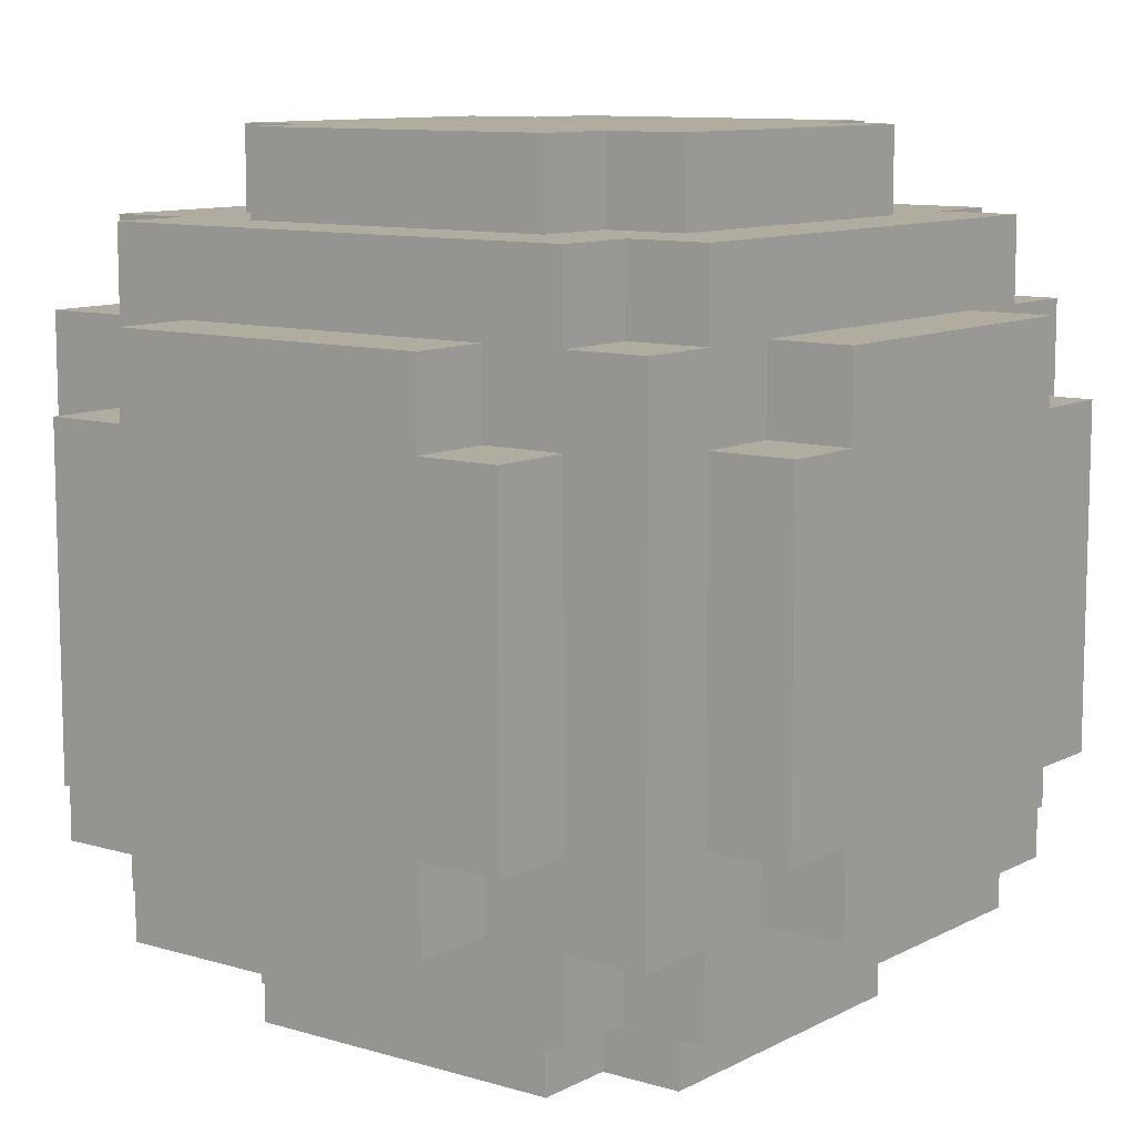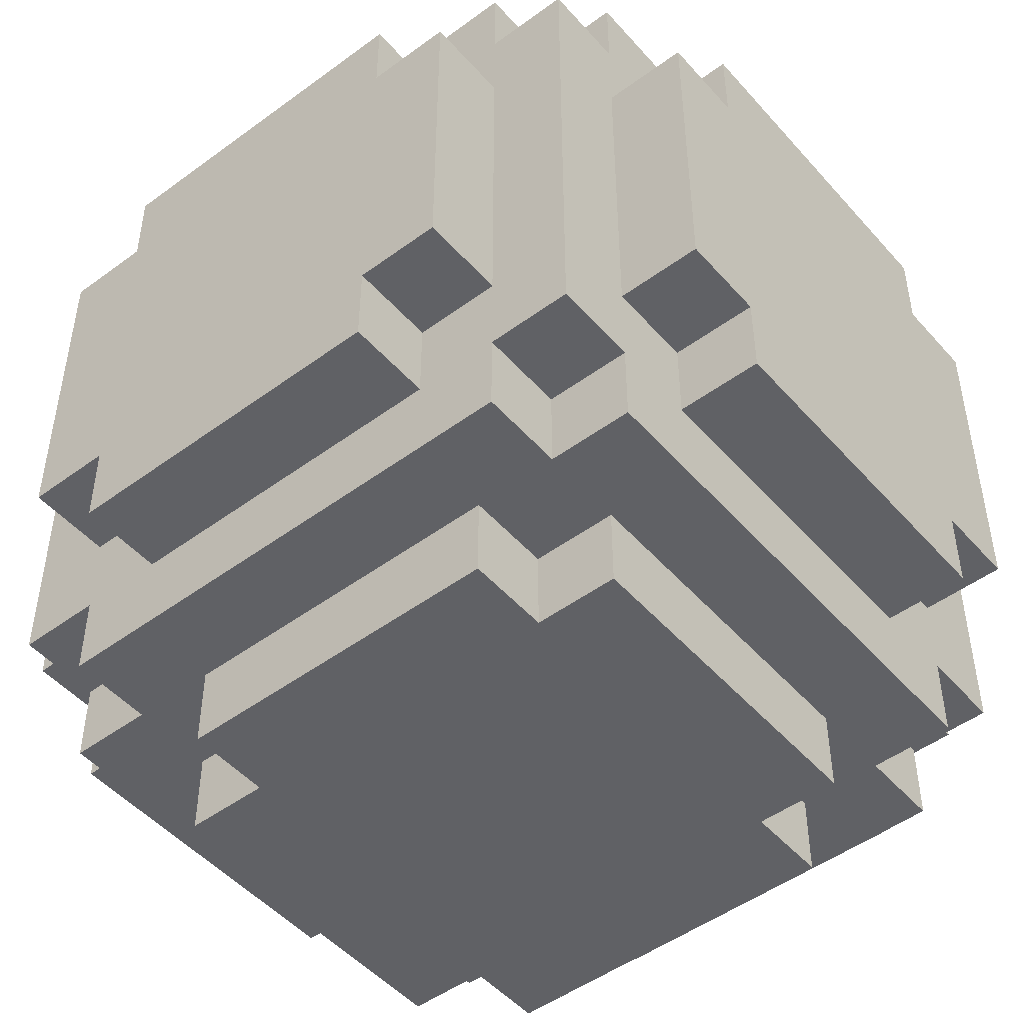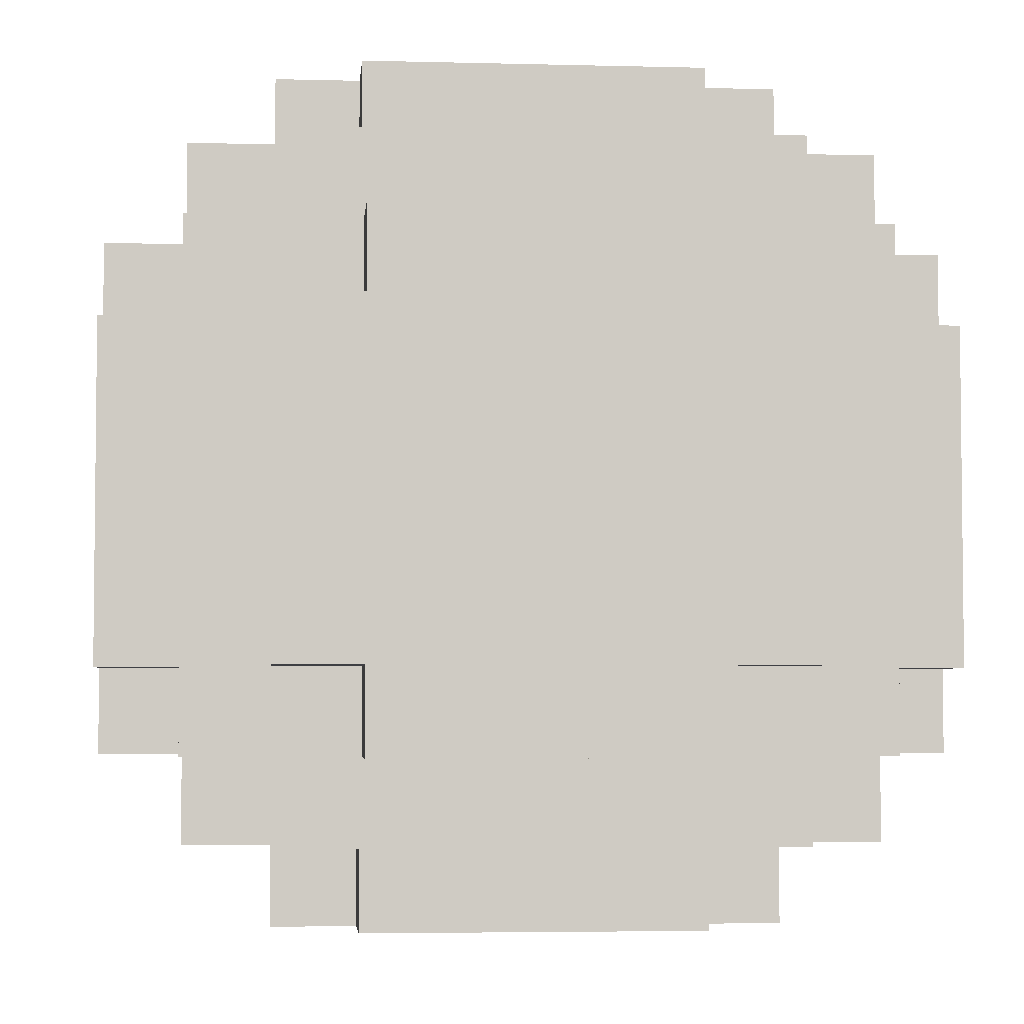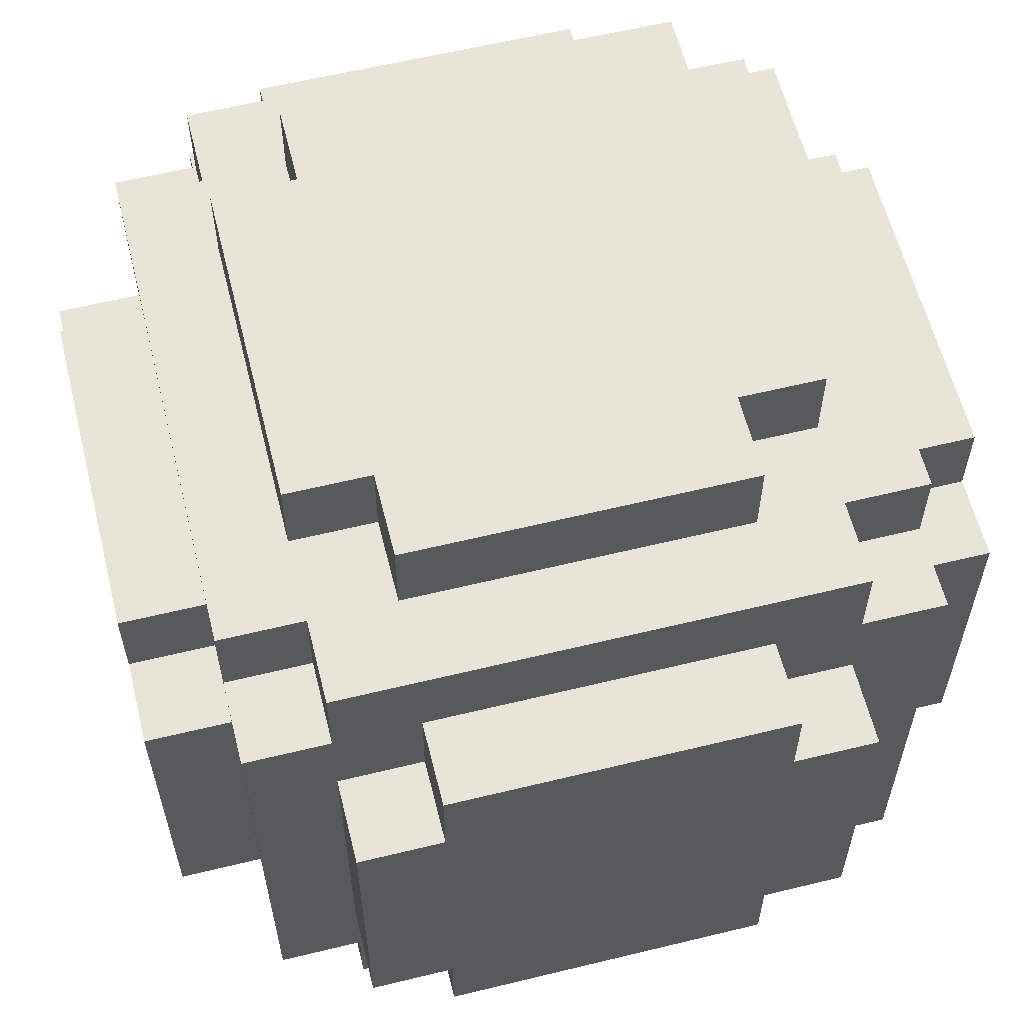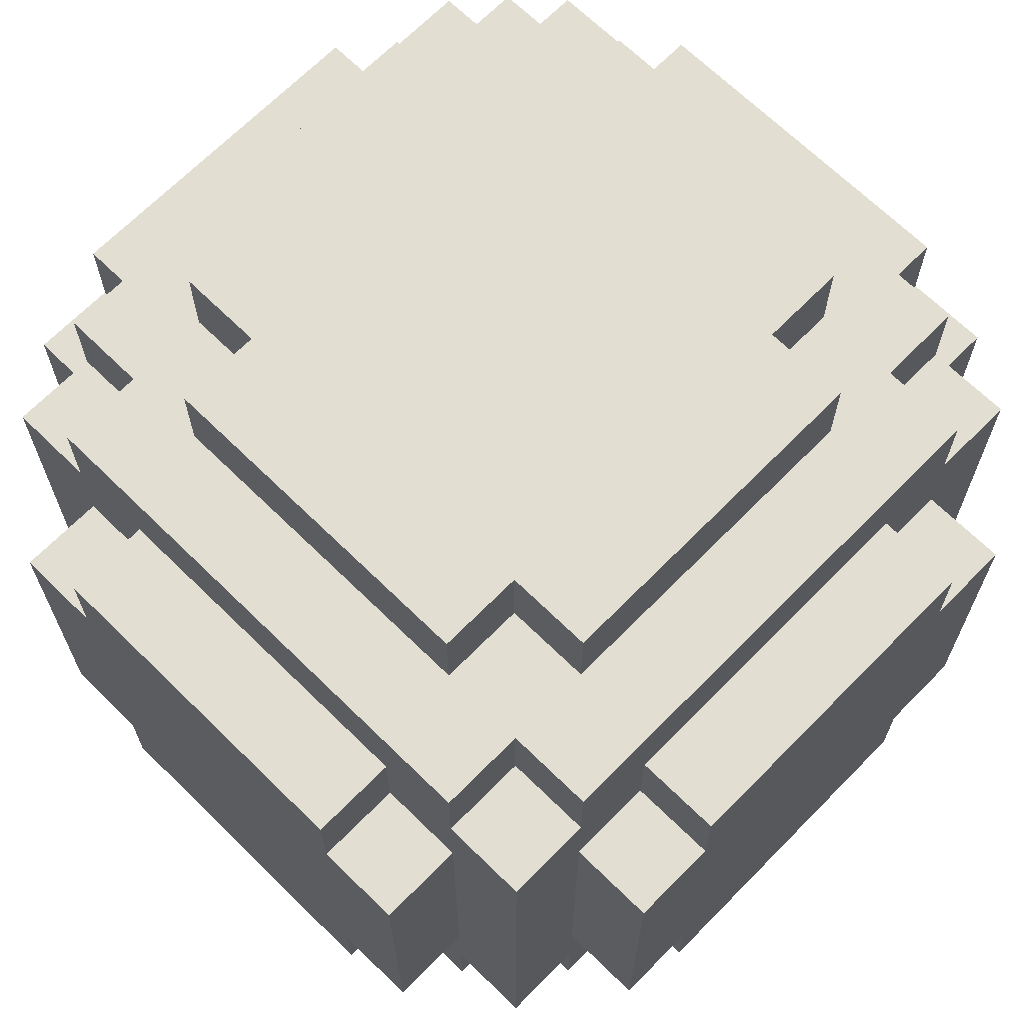
<metadata>
{"format":"obj","ext":"obj","renderer":"f3d","projection":"perspective","resolution":1024,"background":"white","views":[{"elev":10.1,"azim":-142.7,"up":"+Z"},{"elev":-48.9,"azim":39.3,"up":"+Y"},{"elev":-4.2,"azim":85.0,"up":"+Z"},{"elev":60.1,"azim":-14.0,"up":"+Y"},{"elev":67.6,"azim":134.5,"up":"+Z"}]}
</metadata>
<code>
o EYE
v 0 2.2 -0.3
v 0 2.3 -0.7
v 0 2.3 -0.2
v 0 2.7 -0.7
v 0 2.7 -0.8
v 0 2.8 -0.3
v 0.1 2.2 -0.2
v 0.1 2.1 -0.2
v 0.1 2.3 -0.3
v 0.1 2.3 -0.7
v 0.1 2.4 -0.9
v 0.1 2.7 -0.8
v 0.1 2.8 -0.2
v 0.1 2.8 -0.3
v 0.1 2.8 -0.8
v 0.2 2 -0.7
v 0.2 2.2 -0.1
v 0.2 2.2 -0.8
v 0.2 2.6 0
v 0.2 2.6 -0.9
v 0.2 2.7 -0.9
v 0.2 2.9 -0.1
v 0.2 2.8 -0.2
v 0.2 2.8 -0.1
v 0.2 2.9 -0.2
v 0.2 2.8 -0.9
v 0.2 2.8 -0.8
v 0.2 2.9 -0.9
v 0.2 3 -0.7
v 0.3 2 -0.8
v 0.3 2.3 0
v 0.3 2.3 -0.1
v 0.3 2.7 -0.1
v 0.3 2.8 -0.1
v 0.3 2.7 -1
v 0.3 2.7 -0.9
v 0.3 2.8 -1
v 0.3 2.9 -0.8
v 0.7 2 -0.2
v 0.7 2.3 -0.9
v 0.7 2.8 0
v 0.7 2.7 -0.9
v 0.7 2.7 -1
v 0.7 2.8 -0.9
v 0.7 2.9 -0.2
v 0.7 2.9 -0.7
v 0.7 3 -0.7
v 0.7 3 -0.8
v 0.8 2 -0.3
v 0.8 2.1 -0.2
v 0.8 2.2 -0.2
v 0.8 2.1 -0.8
v 0.8 2.3 -0.1
v 0.8 2.6 -0.9
v 0.8 2.8 -0.8
v 0.8 2.9 -0.7
v 0.8 3 -0.3
v 0.9 2.1 -0.2
v 0.9 2.1 -0.8
v 0.9 2.2 -0.3
v 0.9 2.2 -0.8
v 0.9 2.2 -0.1
v 0.9 2.3 -0.3
v 0.9 2.2 -0.9
v 0.9 2.6 -0.8
v 0.9 2.6 -0.9
v 0.9 2.7 -0.2
v 0.9 2.8 -0.1
v 0.9 2.8 -0.7
v 0.9 2.8 -0.9
v 1 2.2 -0.7
v 1 2.3 -0.3
v 1 2.3 -0.2
v 1 2.8 -0.3
v 0.2 2.3 0
v 0.3 2.6 0
v 0.3 2.7 0
v 0.3 2.2 0
v 0.4 2.3 0
v 0.3 2.8 0
v 0.4 2.4 0
v 0.4 2.6 0
v 0.5 2.5 0
v 0.5 2.6 0
v 0.6 2.4 0
v 0.6 2.5 0
v 0.6 2.6 0
v 0.6 2.7 0
v 0.7 2.4 0
v 0.7 2.7 0
v 0.8 2.4 0
v 0.8 2.7 0
v 0.1 2.7 -0.1
v 0.2 2.3 -0.1
v 0.2 2.6 -0.1
v 0.2 2.7 -0.1
v 0.3 2.2 -0.1
v 0.4 2.2 -0.1
v 0.7 2.2 -0.1
v 0.7 2.8 -0.1
v 0.7 2.3 -0.1
v 0.7 2.7 -0.1
v 0.8 2.9 -0.1
v 0.9 2.3 -0.1
v 0.8 2.4 -0.1
v 0.1 2.3 -0.2
v 0.1 2.7 -0.2
v 0.2 2.1 -0.2
v 0.3 2 -0.2
v 0.3 2.9 -0.2
v 0.1 2.2 -0.3
v 0.1 2.7 -0.3
v 0.2 2 -0.3
v 0.3 2.1 -0.3
v 0.3 2.9 -0.3
v 0.2 3 -0.3
v 0.2 2.9 -0.3
v 0.3 3 -0.3
v 0.8 2.1 -0.3
v 0.7 2.9 -0.3
v 0 2.2 -0.7
v 0.1 2.7 -0.7
v 0.1 2.8 -0.7
v 0.3 2 -0.7
v 0.3 2.9 -0.7
v 0.7 2 -0.7
v 0.8 2.1 -0.7
v 1 2.3 -0.7
v 1 2.7 -0.7
v 1 2.8 -0.7
v 0 2.3 -0.8
v 0.1 2.3 -0.8
v 0.1 2.4 -0.8
v 0.1 2.6 -0.8
v 0.3 2.1 -0.8
v 0.3 3 -0.8
v 0.6 2.1 -0.8
v 0.7 2 -0.8
v 0.7 2.1 -0.8
v 0.8 2.2 -0.8
v 0.9 2.8 -0.8
v 0.9 2.9 -0.8
v 1 2.3 -0.8
v 0.9 2.4 -0.8
v 1 2.7 -0.8
v 0.1 2.2 -0.9
v 0.1 2.6 -0.9
v 0.2 2.4 -0.9
v 0.2 2.1 -0.9
v 0.4 2.1 -0.9
v 0.4 2.2 -0.9
v 0.4 2.8 -0.9
v 0.4 2.9 -0.9
v 0.6 2.1 -0.9
v 0.6 2.2 -0.9
v 0.6 2.8 -0.9
v 0.7 2.2 -0.9
v 0.8 2.1 -0.9
v 0.8 2.2 -0.9
v 0.8 2.7 -0.9
v 0.8 2.4 -0.9
v 0.9 2.4 -0.9
v 0.2 2.7 -1
v 0.7 2.2 -1
v 0.7 2.3 -1
v 0.8 2.7 -1
v 0.3 2 -0.3
v 0.7 2 -0.3
v 0.8 2 -0.7
v 0.3 2.1 -0.1
v 0.2 2.1 -0.1
v 0.3 2.1 -0.2
v 0.8 2.1 -0.1
v 0.7 2.1 -0.2
v 0.2 2.1 -0.3
v 0.7 2.1 -0.3
v 0.2 2.1 -0.7
v 0.1 2.1 -0.8
v 0.3 2.1 -0.7
v 0.2 2.1 -0.8
v 0.7 2.1 -0.7
v 0.4 2.1 -0.8
v 0.4 2.2 0
v 0.7 2.2 0
v 0.1 2.2 -0.1
v 0.2 2.2 -0.2
v 0.8 2.2 -0.1
v 0.9 2.2 -0.2
v 0.1 2.2 -0.7
v 0.9 2.2 -0.7
v 1 2.2 -0.3
v 0.1 2.2 -0.8
v 0.2 2.2 -0.9
v 0.3 2.2 -1
v 0.3 2.2 -0.9
v 0.8 2.3 0
v 0.7 2.3 0
v 0 2.3 -0.3
v 0.9 2.3 -0.2
v 0.9 2.3 -0.8
v 0.9 2.3 -0.7
v 0.2 2.3 -1
v 0.3 2.3 -0.9
v 0.2 2.3 -0.9
v 0.3 2.3 -1
v 0.8 2.3 -0.9
v 0.8 2.3 -1
v 0.2 2.7 0
v 0.8 2.7 -0.1
v 0 2.7 -0.2
v 0 2.7 -0.3
v 1 2.7 -0.2
v 0.9 2.7 -0.3
v 1 2.7 -0.3
v 0.9 2.7 -0.7
v 0.9 2.7 -0.8
v 0.6 2.8 0
v 0.6 2.8 -0.1
v 0.1 2.8 -0.1
v 0.8 2.8 -0.1
v 0.8 2.8 -0.2
v 0.9 2.8 -0.2
v 0 2.8 -0.7
v 0.9 2.8 -0.3
v 0.1 2.8 -0.9
v 0.8 2.8 -0.9
v 0.3 2.8 -0.9
v 0.7 2.8 -1
v 0.7 2.9 -0.1
v 0.8 2.9 -0.2
v 0.1 2.9 -0.2
v 0.9 2.9 -0.2
v 0.8 2.9 -0.3
v 0.2 2.9 -0.7
v 0.1 2.9 -0.8
v 0.2 2.9 -0.8
v 0.7 2.9 -0.8
v 0.8 2.9 -0.8
v 0.4 2.9 -0.8
v 0.6 2.9 -0.8
v 0.6 2.9 -0.9
v 0.8 2.9 -0.9
v 0.3 3 -0.2
v 0.7 3 -0.2
v 0.7 3 -0.3
v 0.3 3 -0.7
v 0.8 3 -0.7
f 198 121 1
f 2 121 198
f 210 198 3
f 210 131 2
f 210 2 198
f 211 131 210
f 4 131 211
f 5 131 4
f 6 4 211
f 223 4 6
f 7 178 8
f 111 178 7
f 189 178 111
f 192 178 189
f 106 7 185
f 106 111 7
f 9 111 106
f 10 146 192
f 10 192 189
f 132 146 10
f 133 146 132
f 11 146 133
f 134 11 133
f 147 11 134
f 93 106 185
f 107 106 93
f 12 147 134
f 219 107 93
f 13 112 107
f 13 107 219
f 14 112 13
f 123 12 122
f 15 147 12
f 15 12 123
f 225 147 15
f 231 14 13
f 231 123 14
f 231 15 123
f 235 15 231
f 175 16 113
f 177 16 175
f 17 108 171
f 186 108 17
f 18 149 180
f 193 149 18
f 148 202 204
f 19 94 75
f 95 94 19
f 20 202 148
f 208 95 19
f 96 95 208
f 21 202 20
f 163 202 21
f 22 23 24
f 25 23 22
f 236 26 27
f 28 26 236
f 116 234 117
f 29 234 116
f 172 167 109
f 114 167 172
f 179 30 124
f 135 30 179
f 31 97 78
f 32 97 31
f 203 194 195
f 205 194 203
f 80 33 77
f 34 33 80
f 227 35 36
f 37 35 227
f 243 115 110
f 118 115 243
f 246 38 125
f 136 38 246
f 39 168 174
f 174 168 176
f 126 138 181
f 181 138 139
f 184 99 197
f 197 99 101
f 157 164 40
f 40 164 165
f 90 102 41
f 41 102 100
f 42 43 44
f 44 43 228
f 45 120 244
f 244 120 245
f 46 237 47
f 47 237 48
f 49 169 119
f 119 169 127
f 173 50 187
f 187 50 51
f 52 158 140
f 140 158 159
f 196 53 91
f 91 53 105
f 206 207 161
f 161 207 54
f 91 105 92
f 92 105 209
f 54 207 160
f 160 207 166
f 220 221 103
f 103 221 230
f 55 226 238
f 238 226 242
f 233 56 57
f 57 56 247
f 58 59 188
f 188 59 60
f 60 59 190
f 190 59 61
f 62 188 104
f 188 60 199
f 104 188 199
f 199 60 63
f 61 64 201
f 190 61 201
f 201 64 200
f 200 64 144
f 144 64 162
f 144 162 65
f 65 162 66
f 104 199 67
f 65 66 216
f 67 213 68
f 104 67 68
f 68 213 222
f 222 213 224
f 215 216 69
f 216 66 141
f 69 216 141
f 141 66 70
f 222 224 232
f 224 69 232
f 69 141 232
f 232 141 142
f 191 71 72
f 72 71 128
f 73 72 212
f 128 143 212
f 72 128 212
f 212 143 214
f 214 143 129
f 129 143 145
f 214 129 74
f 74 129 130
f 31 19 75
f 76 208 19
f 76 19 31
f 77 208 76
f 183 31 78
f 79 80 77
f 79 31 183
f 79 76 31
f 79 77 76
f 81 80 79
f 82 80 81
f 83 82 81
f 84 80 82
f 84 82 83
f 85 79 183
f 85 81 79
f 85 83 81
f 86 84 83
f 86 83 85
f 87 80 84
f 87 84 86
f 88 80 87
f 217 80 88
f 184 86 85
f 184 85 183
f 184 87 86
f 184 88 87
f 197 88 184
f 89 88 197
f 90 217 88
f 90 88 89
f 41 217 90
f 196 89 197
f 91 90 89
f 91 89 196
f 92 90 91
f 17 93 185
f 94 93 17
f 95 93 94
f 96 219 93
f 96 93 95
f 24 219 96
f 170 17 171
f 97 94 17
f 97 17 170
f 32 94 97
f 33 22 24
f 33 24 96
f 34 22 33
f 98 97 170
f 218 22 34
f 99 98 170
f 100 22 218
f 229 22 100
f 173 101 99
f 173 99 170
f 187 101 173
f 53 101 187
f 209 100 102
f 220 229 100
f 220 100 209
f 103 229 220
f 62 53 187
f 104 209 105
f 104 53 62
f 104 105 53
f 104 220 209
f 68 220 104
f 106 210 3
f 107 210 106
f 108 7 8
f 186 7 108
f 23 231 13
f 25 231 23
f 39 172 109
f 174 172 39
f 45 243 110
f 244 243 45
f 58 51 50
f 188 51 58
f 222 230 221
f 232 230 222
f 73 67 199
f 212 67 73
f 111 198 1
f 9 198 111
f 112 6 211
f 14 6 112
f 167 175 113
f 114 175 167
f 115 116 117
f 118 116 115
f 49 176 168
f 119 176 49
f 233 245 120
f 57 245 233
f 191 63 60
f 72 63 191
f 214 224 213
f 74 224 214
f 121 2 189
f 189 2 10
f 4 223 122
f 122 223 123
f 16 177 124
f 124 177 179
f 234 29 125
f 125 29 246
f 126 181 169
f 169 181 127
f 46 47 56
f 56 47 247
f 190 201 71
f 71 201 128
f 215 69 129
f 129 69 130
f 131 5 132
f 132 5 133
f 133 5 134
f 134 5 12
f 178 192 180
f 180 192 18
f 15 235 27
f 27 235 236
f 30 135 182
f 38 136 239
f 30 182 137
f 239 136 240
f 30 137 138
f 138 137 139
f 240 136 237
f 237 136 48
f 52 140 59
f 59 140 61
f 55 238 141
f 141 238 142
f 65 216 143
f 200 144 143
f 144 65 143
f 143 216 145
f 146 11 193
f 193 11 204
f 11 147 148
f 204 11 148
f 147 225 20
f 148 147 20
f 20 225 21
f 21 225 26
f 193 204 195
f 149 193 195
f 195 204 203
f 21 26 36
f 26 28 227
f 36 26 227
f 149 195 150
f 150 195 151
f 227 28 152
f 152 28 153
f 150 151 154
f 154 151 155
f 152 153 156
f 156 153 241
f 154 155 157
f 156 241 44
f 154 157 158
f 157 40 159
f 158 157 159
f 159 40 206
f 42 44 160
f 44 241 226
f 160 44 226
f 226 241 242
f 159 206 64
f 206 161 64
f 161 54 162
f 64 161 162
f 54 160 66
f 162 54 66
f 160 226 66
f 66 226 70
f 202 163 205
f 205 163 35
f 194 205 164
f 35 37 164
f 205 35 164
f 164 37 165
f 165 37 43
f 43 37 228
f 165 43 207
f 207 43 166
f 167 39 109
f 168 39 167
f 16 167 113
f 16 49 168
f 16 168 167
f 124 49 16
f 126 49 124
f 169 49 126
f 30 126 124
f 138 126 30
f 108 170 171
f 172 173 170
f 172 170 108
f 174 173 172
f 50 173 174
f 175 108 8
f 175 172 108
f 114 172 175
f 176 58 50
f 176 50 174
f 119 58 176
f 177 175 8
f 127 58 119
f 178 179 177
f 178 177 8
f 180 179 178
f 135 179 180
f 139 127 181
f 52 58 127
f 52 127 139
f 59 58 52
f 149 135 180
f 149 182 135
f 150 137 182
f 150 182 149
f 154 139 137
f 154 137 150
f 154 52 139
f 158 52 154
f 97 183 78
f 98 184 183
f 98 183 97
f 99 184 98
f 7 17 185
f 186 17 7
f 51 62 187
f 188 62 51
f 121 111 1
f 189 111 121
f 190 191 60
f 71 191 190
f 146 18 192
f 193 18 146
f 159 61 140
f 64 61 159
f 194 157 155
f 194 151 195
f 194 155 151
f 164 157 194
f 94 31 75
f 32 31 94
f 101 196 197
f 53 196 101
f 198 106 3
f 9 106 198
f 63 73 199
f 72 73 63
f 131 10 2
f 132 10 131
f 200 128 201
f 143 128 200
f 202 203 204
f 205 203 202
f 165 206 40
f 207 206 165
f 208 77 96
f 96 77 33
f 90 92 102
f 102 92 209
f 210 107 211
f 211 107 112
f 67 212 213
f 213 212 214
f 4 122 5
f 5 122 12
f 215 129 216
f 216 129 145
f 21 36 163
f 163 36 35
f 42 160 43
f 43 160 166
f 80 217 34
f 217 41 218
f 34 217 218
f 218 41 100
f 219 24 13
f 13 24 23
f 220 68 221
f 221 68 222
f 6 14 223
f 223 14 123
f 224 74 69
f 69 74 130
f 15 27 225
f 225 27 26
f 55 141 226
f 226 141 70
f 156 44 37
f 227 152 37
f 152 156 37
f 37 44 228
f 22 229 25
f 25 229 110
f 229 103 45
f 110 229 45
f 45 103 230
f 25 110 117
f 231 25 117
f 117 110 115
f 230 232 120
f 45 230 120
f 120 232 233
f 231 117 234
f 233 232 56
f 234 125 235
f 231 234 235
f 235 125 236
f 236 125 38
f 46 56 237
f 56 232 238
f 237 56 238
f 238 232 142
f 236 38 28
f 38 239 28
f 239 240 153
f 28 239 153
f 240 237 241
f 153 240 241
f 237 238 241
f 241 238 242
f 243 244 118
f 118 244 245
f 116 118 29
f 245 57 29
f 118 245 29
f 29 57 246
f 246 57 47
f 47 57 247
f 246 47 136
f 136 47 48

</code>
